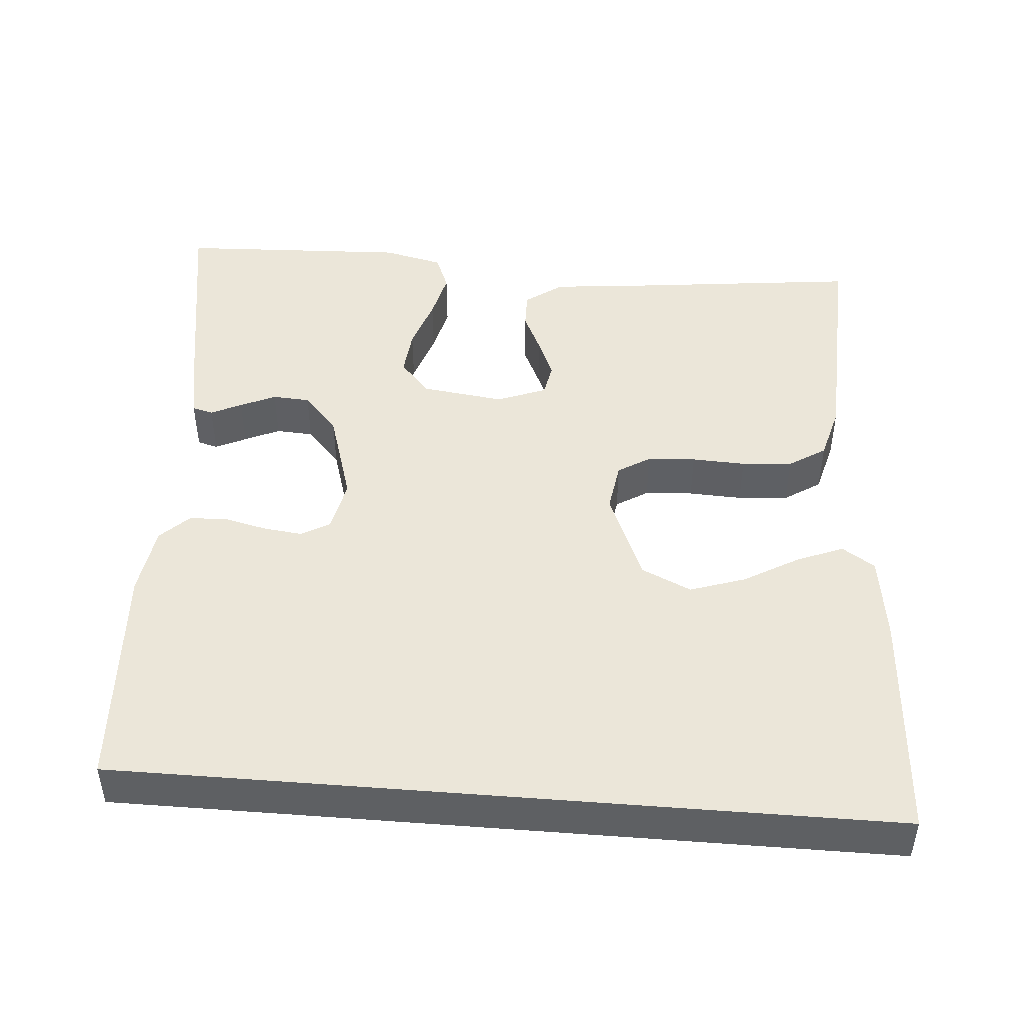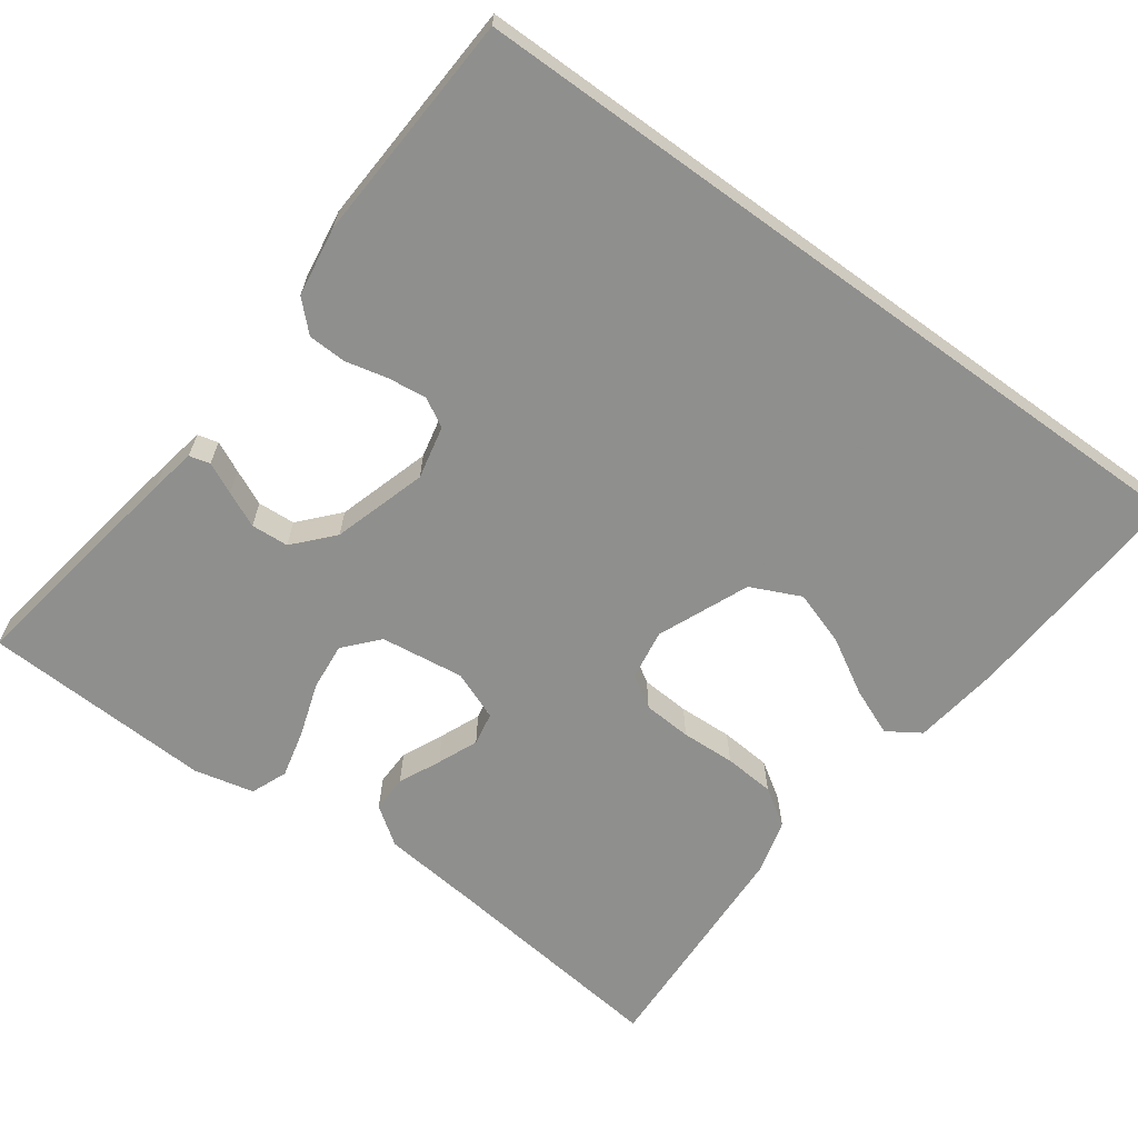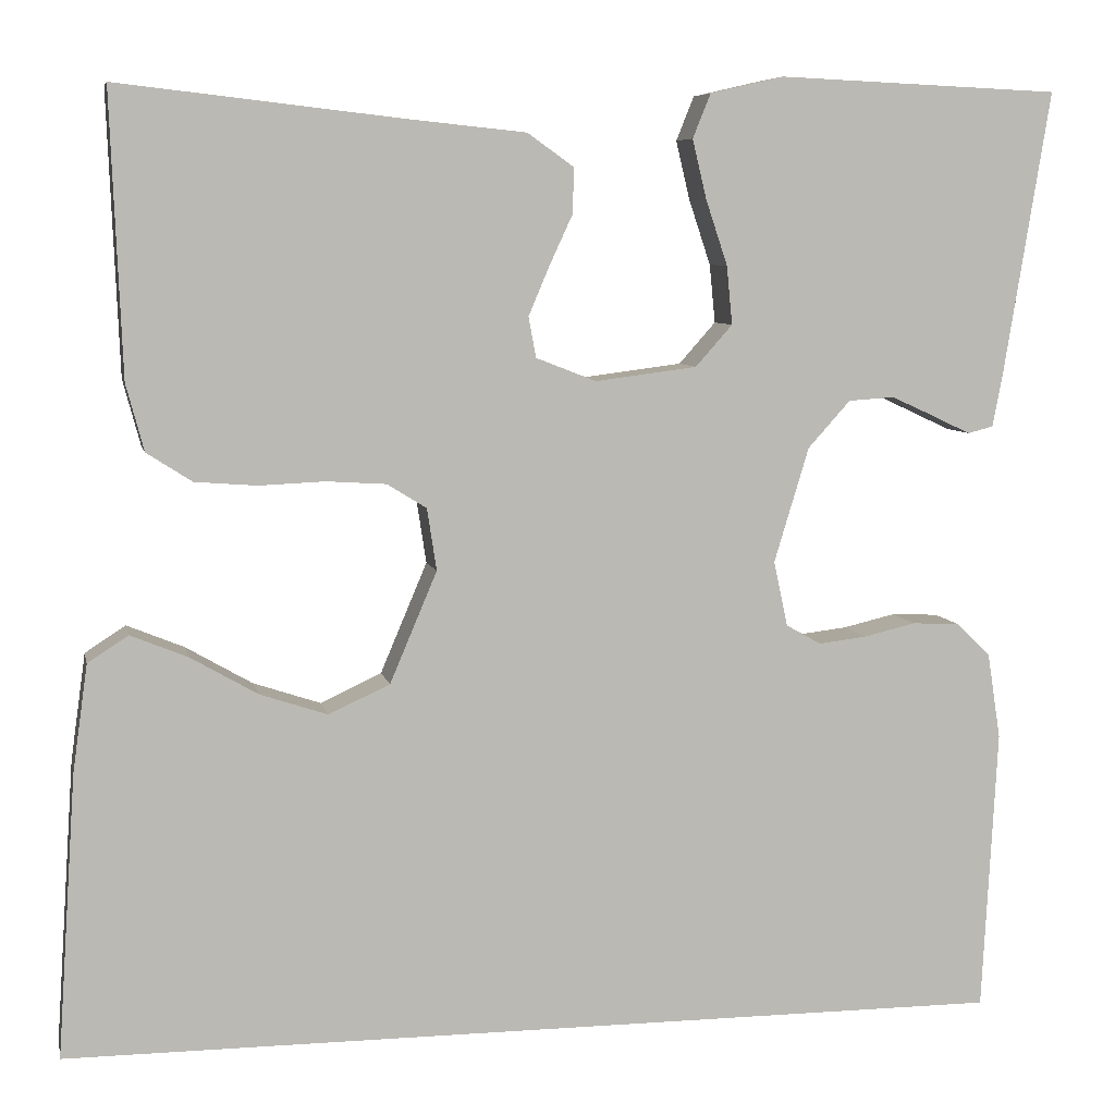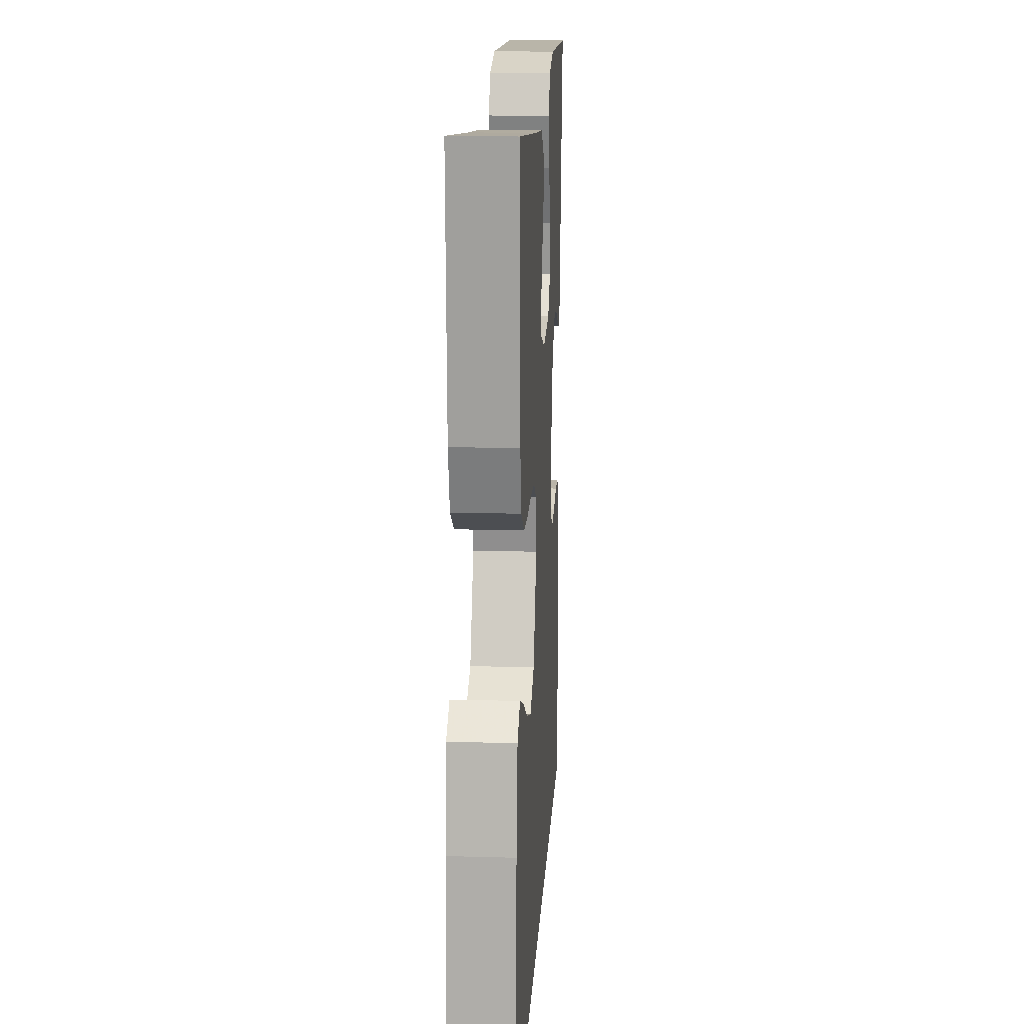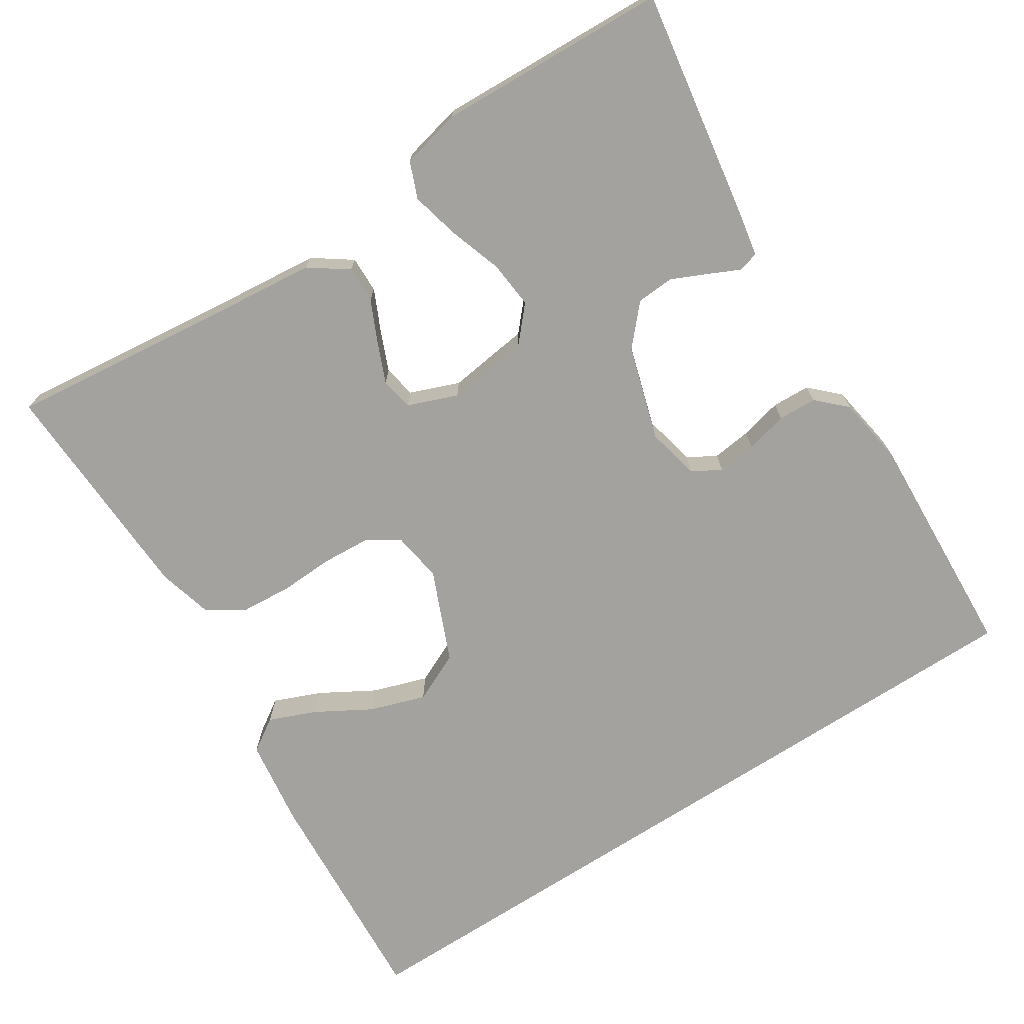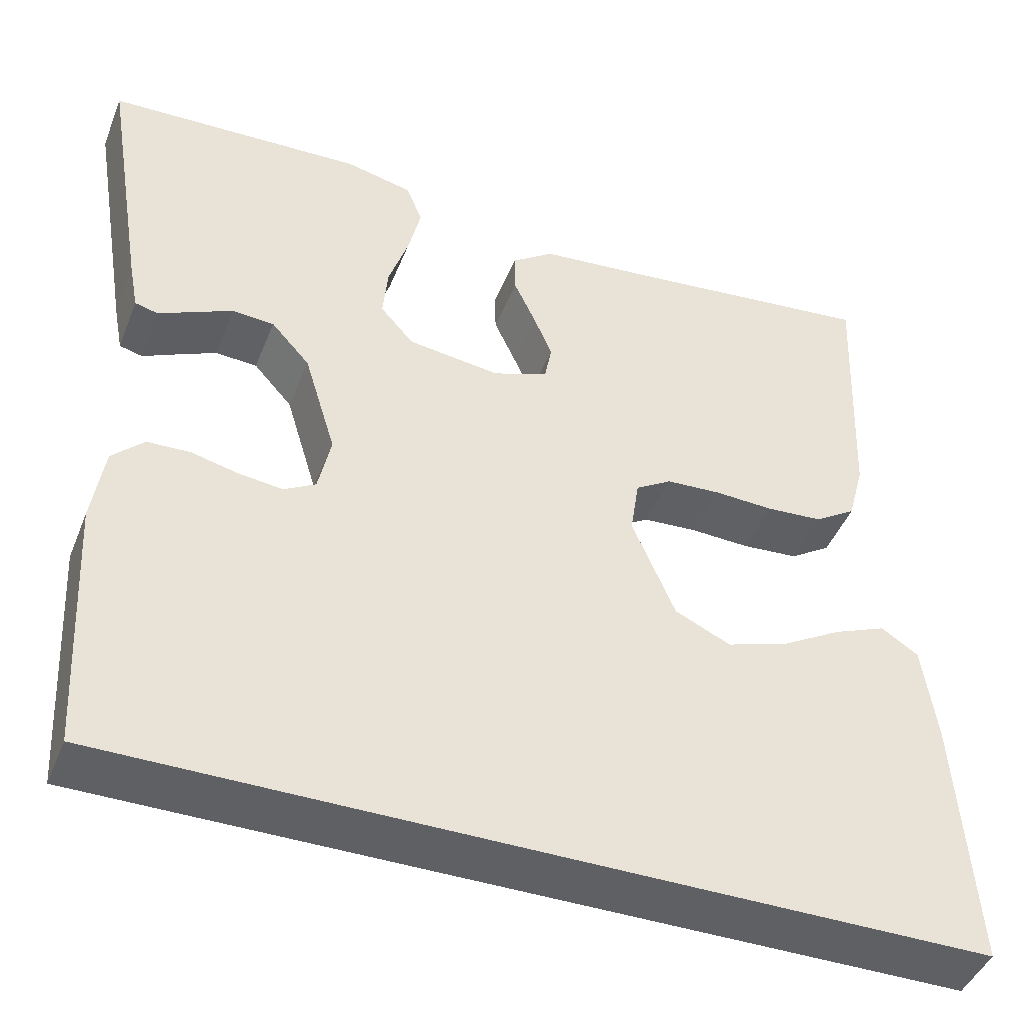
<metadata>
{"format":"obj","ext":"obj","renderer":"f3d","projection":"perspective","resolution":1024,"background":"white","views":[{"elev":47.0,"azim":-175.4,"up":"+Y"},{"elev":-65.1,"azim":144.1,"up":"+Y"},{"elev":7.0,"azim":-11.7,"up":"+Z"},{"elev":15.9,"azim":-86.6,"up":"+Z"},{"elev":-72.4,"azim":32.9,"up":"+Y"},{"elev":-44.5,"azim":159.0,"up":"+Z"}]}
</metadata>
<code>
v 0.439 0.07 -0.5
v -0.568 0.07 -0.5
v -0.548 0.07 -0.2
v -0.532 0.07 -0.086
v -0.489 0.07 -0.058
v -0.428 0.07 -0.083
v -0.357 0.07 -0.124
v -0.285 0.07 -0.148
v -0.22 0.07 -0.118
v -0.17 0.07 0
v -0.18 0.07 0.066
v -0.222 0.07 0.092
v -0.285 0.07 0.096
v -0.355 0.07 0.093
v -0.421 0.07 0.098
v -0.469 0.07 0.129
v -0.488 0.07 0.2
v -0.5 0.07 0.5
v -0.2 0.07 0.466
v -0.073 0.07 0.453
v -0.024 0.07 0.418
v -0.025 0.07 0.37
v -0.05 0.07 0.316
v -0.072 0.07 0.264
v -0.064 0.07 0.221
v 0 0.07 0.196
v 0.108 0.07 0.21
v 0.147 0.07 0.254
v 0.141 0.07 0.316
v 0.118 0.07 0.385
v 0.103 0.07 0.448
v 0.122 0.07 0.495
v 0.2 0.07 0.513
v 0.5 0.07 0.5
v 0.451 0.07 0.2
v 0.44 0.07 0.142
v 0.413 0.07 0.135
v 0.373 0.07 0.154
v 0.327 0.07 0.175
v 0.278 0.07 0.172
v 0.233 0.07 0.122
v 0.196 0.07 0
v 0.211 0.07 -0.069
v 0.248 0.07 -0.09
v 0.299 0.07 -0.084
v 0.354 0.07 -0.071
v 0.404 0.07 -0.073
v 0.441 0.07 -0.109
v 0.455 0.07 -0.2
v 0.439 0 -0.5
v -0.568 0 -0.5
v -0.548 0 -0.2
v -0.532 0 -0.086
v -0.489 0 -0.058
v -0.428 0 -0.083
v -0.357 0 -0.124
v -0.285 0 -0.148
v -0.22 0 -0.118
v -0.17 0 0
v -0.18 0 0.066
v -0.222 0 0.092
v -0.285 0 0.096
v -0.355 0 0.093
v -0.421 0 0.098
v -0.469 0 0.129
v -0.488 0 0.2
v -0.5 0 0.5
v -0.2 0 0.466
v -0.073 0 0.453
v -0.024 0 0.418
v -0.025 0 0.37
v -0.05 0 0.316
v -0.072 0 0.264
v -0.064 0 0.221
v 0 0 0.196
v 0.108 0 0.21
v 0.147 0 0.254
v 0.141 0 0.316
v 0.118 0 0.385
v 0.103 0 0.448
v 0.122 0 0.495
v 0.2 0 0.513
v 0.5 0 0.5
v 0.451 0 0.2
v 0.44 0 0.142
v 0.413 0 0.135
v 0.373 0 0.154
v 0.327 0 0.175
v 0.278 0 0.172
v 0.233 0 0.122
v 0.196 0 0
v 0.211 0 -0.069
v 0.248 0 -0.09
v 0.299 0 -0.084
v 0.354 0 -0.071
v 0.404 0 -0.073
v 0.441 0 -0.109
v 0.455 0 -0.2
f 49 1 2
f 48 49 2
f 47 48 2
f 46 47 2
f 45 46 2
f 44 45 2 3
f 43 44 3
f 36 37 38
f 35 36 38
f 34 35 38
f 33 34 38
f 32 33 38
f 31 32 38
f 30 31 38
f 29 30 38
f 29 38 39
f 28 29 39 40
f 21 22 23
f 20 21 23
f 19 20 23
f 19 23 24
f 18 19 24
f 17 18 24
f 16 17 24
f 15 16 24
f 14 15 24
f 13 14 24
f 12 13 24 25
f 5 6 7
f 4 5 7
f 3 4 7
f 3 7 8
f 43 3 8
f 42 43 8 9
f 41 42 9 10
f 27 28 40 41
f 41 10 11
f 27 41 11
f 26 27 11
f 11 12 25 26
f 51 50 98
f 51 98 97
f 51 97 96
f 51 96 95
f 51 95 94
f 52 51 94 93
f 52 93 92
f 87 86 85
f 87 85 84
f 87 84 83
f 87 83 82
f 87 82 81
f 87 81 80
f 87 80 79
f 87 79 78
f 88 87 78
f 89 88 78 77
f 72 71 70
f 72 70 69
f 72 69 68
f 73 72 68
f 73 68 67
f 73 67 66
f 73 66 65
f 73 65 64
f 73 64 63
f 73 63 62
f 74 73 62 61
f 56 55 54
f 56 54 53
f 56 53 52
f 57 56 52
f 57 52 92
f 58 57 92 91
f 59 58 91 90
f 90 89 77 76
f 60 59 90
f 60 90 76
f 60 76 75
f 75 74 61 60
f 1 50 51 2
f 2 51 52 3
f 3 52 53 4
f 4 53 54 5
f 5 54 55 6
f 6 55 56 7
f 7 56 57 8
f 8 57 58 9
f 9 58 59 10
f 10 59 60 11
f 11 60 61 12
f 12 61 62 13
f 13 62 63 14
f 14 63 64 15
f 15 64 65 16
f 16 65 66 17
f 17 66 67 18
f 18 67 68 19
f 19 68 69 20
f 20 69 70 21
f 21 70 71 22
f 22 71 72 23
f 23 72 73 24
f 24 73 74 25
f 25 74 75 26
f 26 75 76 27
f 27 76 77 28
f 28 77 78 29
f 29 78 79 30
f 30 79 80 31
f 31 80 81 32
f 32 81 82 33
f 33 82 83 34
f 34 83 84 35
f 35 84 85 36
f 36 85 86 37
f 37 86 87 38
f 38 87 88 39
f 39 88 89 40
f 40 89 90 41
f 41 90 91 42
f 42 91 92 43
f 43 92 93 44
f 44 93 94 45
f 45 94 95 46
f 46 95 96 47
f 47 96 97 48
f 48 97 98 49
f 49 98 50 1

</code>
